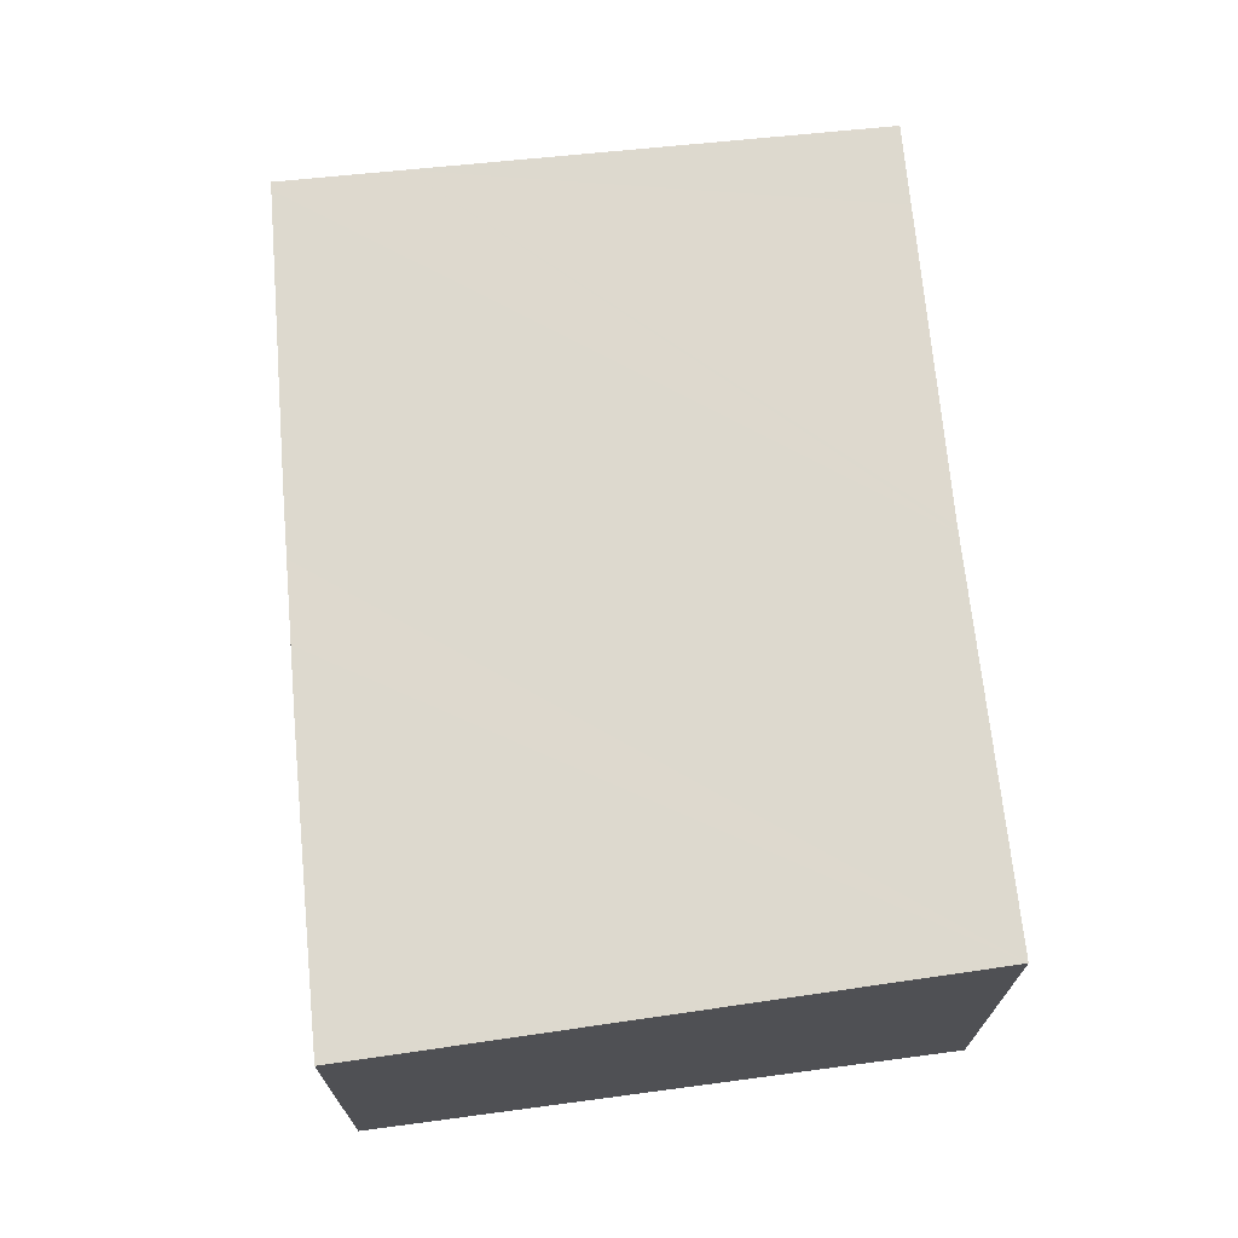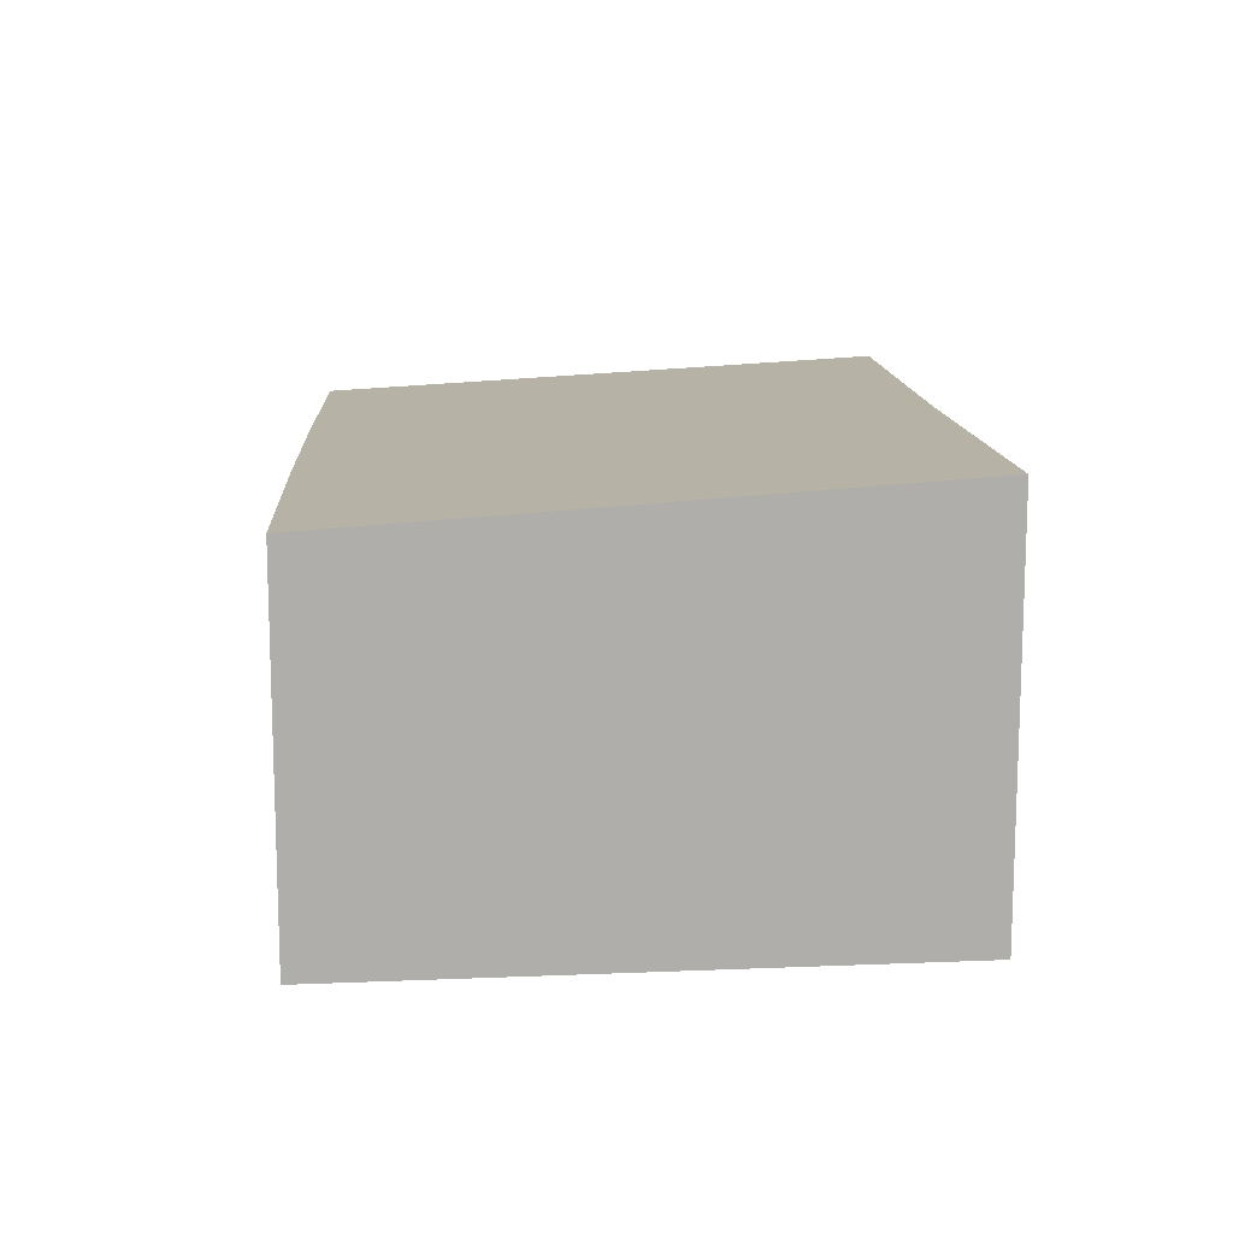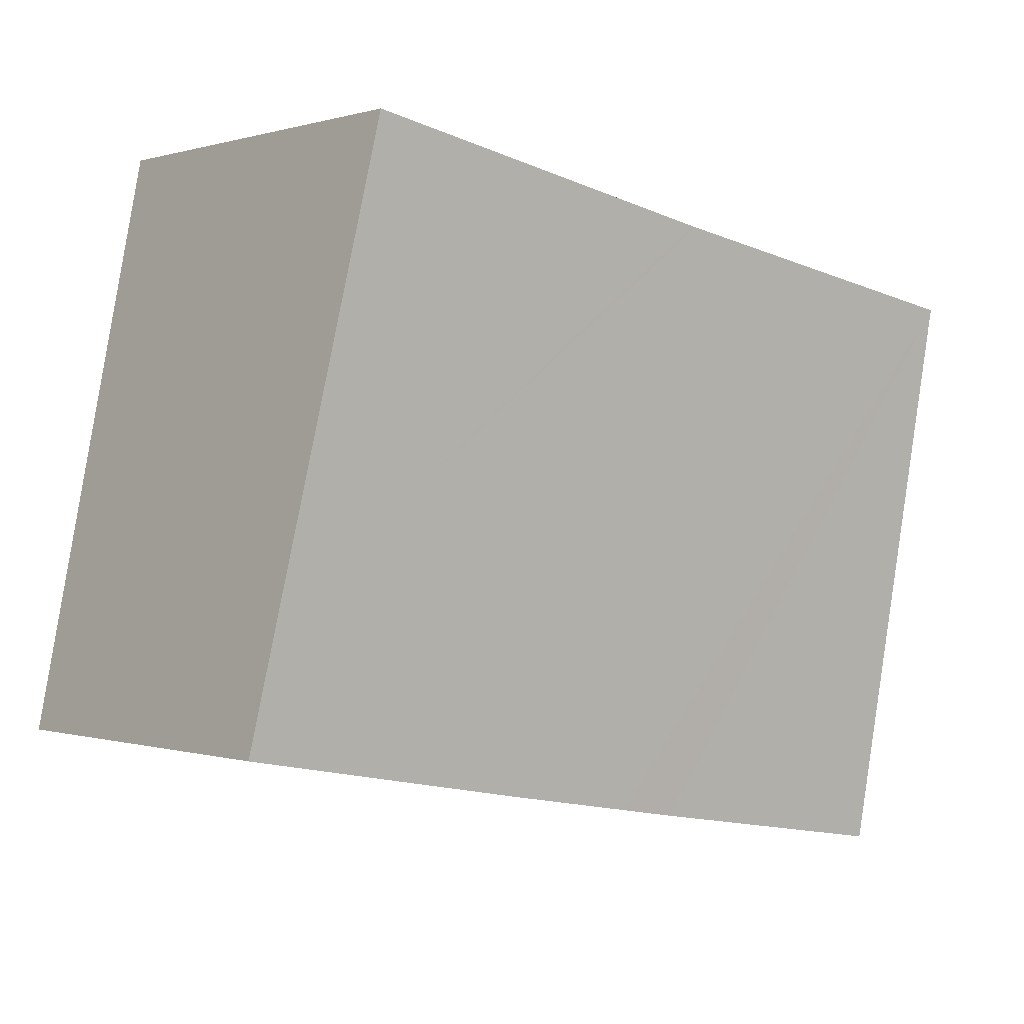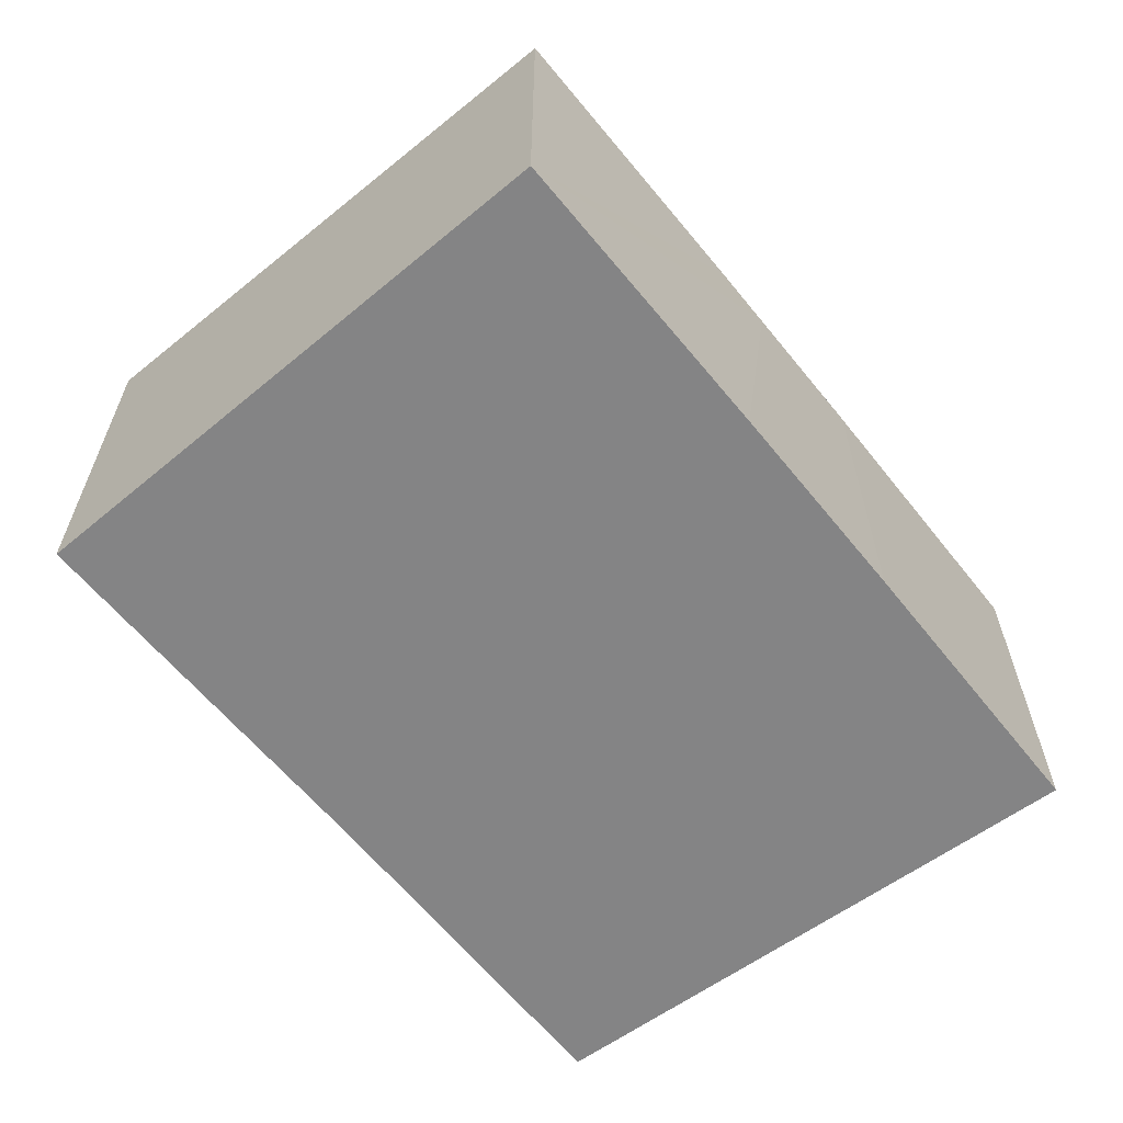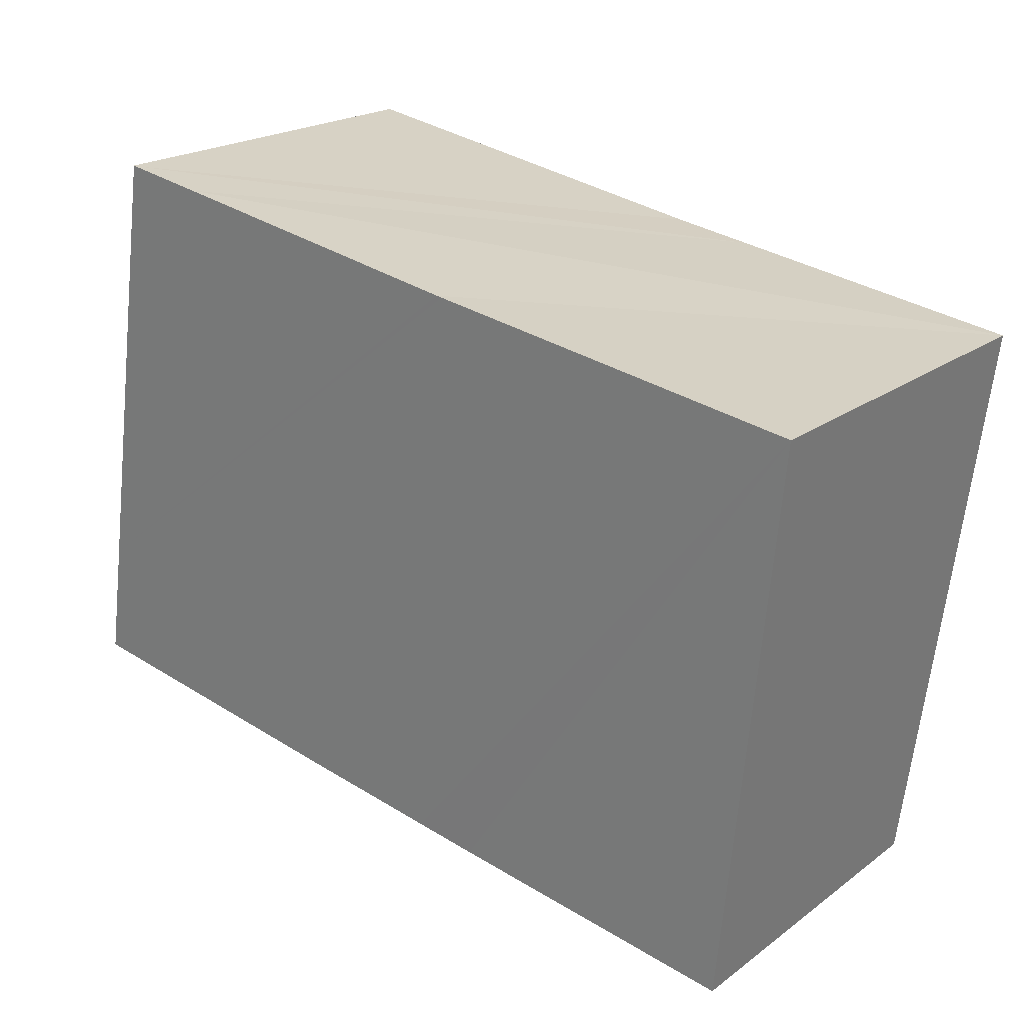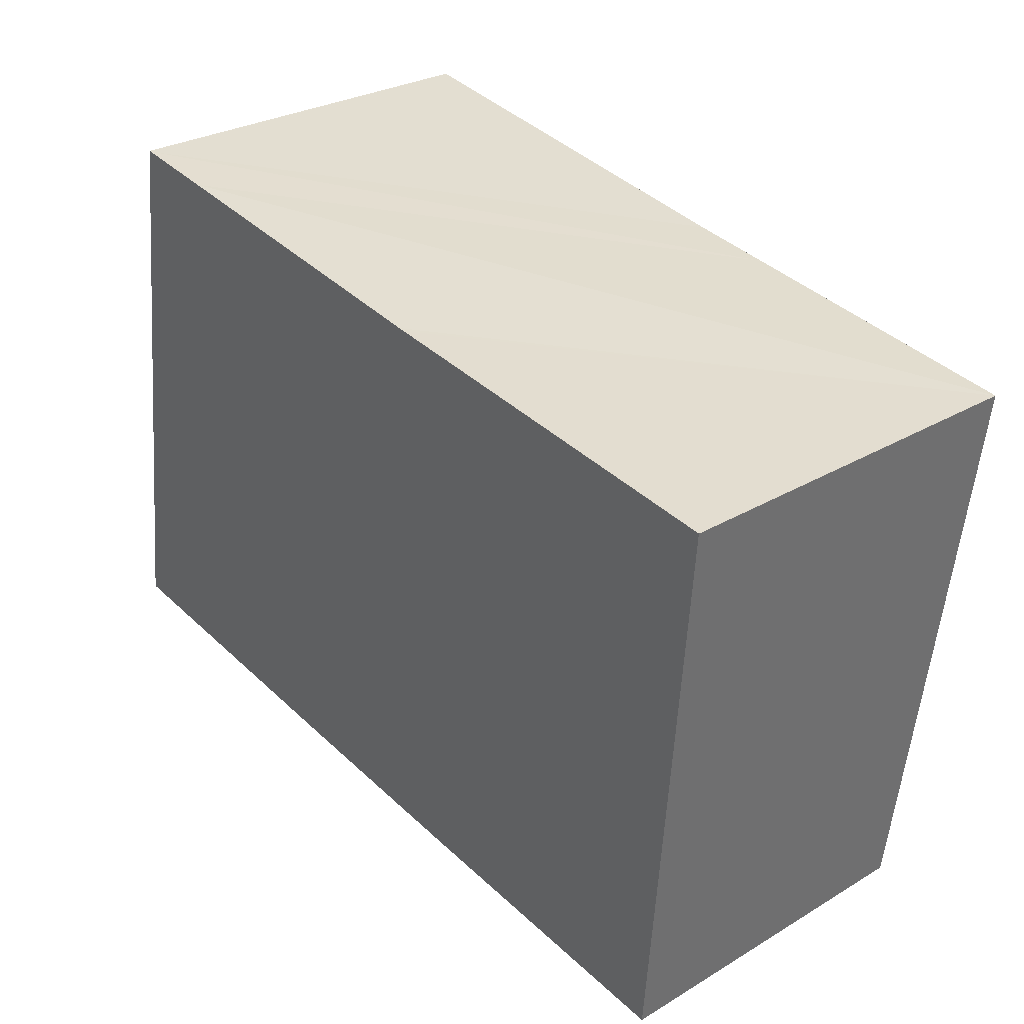
<metadata>
{"format":"obj","ext":"obj","renderer":"f3d","projection":"perspective","resolution":1024,"background":"white","views":[{"elev":70.1,"azim":-105.3,"up":"+Y"},{"elev":12.7,"azim":-103.2,"up":"+Y"},{"elev":0.2,"azim":138.8,"up":"+Z"},{"elev":-61.5,"azim":118.7,"up":"+Y"},{"elev":20.5,"azim":-142.6,"up":"+Z"},{"elev":27.8,"azim":-132.4,"up":"+Z"}]}
</metadata>
<code>
v  0 6.504 3.983e-16
v  6.125 5.913 -8.683
v  1.288 5.915 -9.501
v  7.181 5.914 -8.495
v  8.476 5.914 -8.264
v  9.549 5.914 -8.073
v  4.79 6.501 0.787
v  14.39 5.917 -7.169
v  6.11 6.5 1.004
v  14.53 5.917 -7.144
v  14.12 6.042 -5.147
v  6.206 6.5 1.02
v  11.29 6.501 1.946
v  12.59 6.502 2.182
v  12.62 6.502 2.188
v  0 0 0
v  1.288 5.818e-16 -9.501
v  4.79 -4.819e-17 0.787
v  6.11 -6.148e-17 1.004
v  11.29 -1.192e-16 1.946
v  12.59 -1.336e-16 2.182
v  6.206 -6.246e-17 1.02
v  12.62 -1.34e-16 2.188
v  14.12 3.152e-16 -5.147
v  14.53 4.374e-16 -7.144
v  6.125 5.317e-16 -8.683
v  14.39 4.39e-16 -7.169
v  9.549 4.943e-16 -8.073
v  8.476 5.06e-16 -8.264
v  7.181 5.202e-16 -8.495
g defaultobject
f 1 2 3
f 2 1 4
f 4 1 5
f 5 1 6
f 6 1 7
f 6 7 8
f 8 7 9
f 8 9 10
f 10 9 11
f 11 9 12
f 11 12 13
f 11 13 14
f 11 14 15
f 3 16 1
f 16 3 17
f 16 7 1
f 7 16 9
f 9 16 12
f 12 16 13
f 13 16 18
f 13 18 14
f 14 18 19
f 14 19 20
f 14 20 21
f 20 19 22
f 21 15 14
f 15 21 23
f 23 11 15
f 11 23 24
f 11 24 10
f 10 24 25
f 2 17 3
f 17 2 26
f 25 8 10
f 8 25 6
f 6 25 5
f 5 25 27
f 5 27 28
f 5 28 4
f 4 28 2
f 2 28 29
f 2 29 26
f 26 29 30
f 24 27 25
f 27 24 28
f 28 24 23
f 28 23 29
f 29 23 30
f 30 23 26
f 26 23 17
f 17 23 21
f 17 21 20
f 17 20 22
f 17 22 19
f 17 19 18
f 17 18 16

</code>
